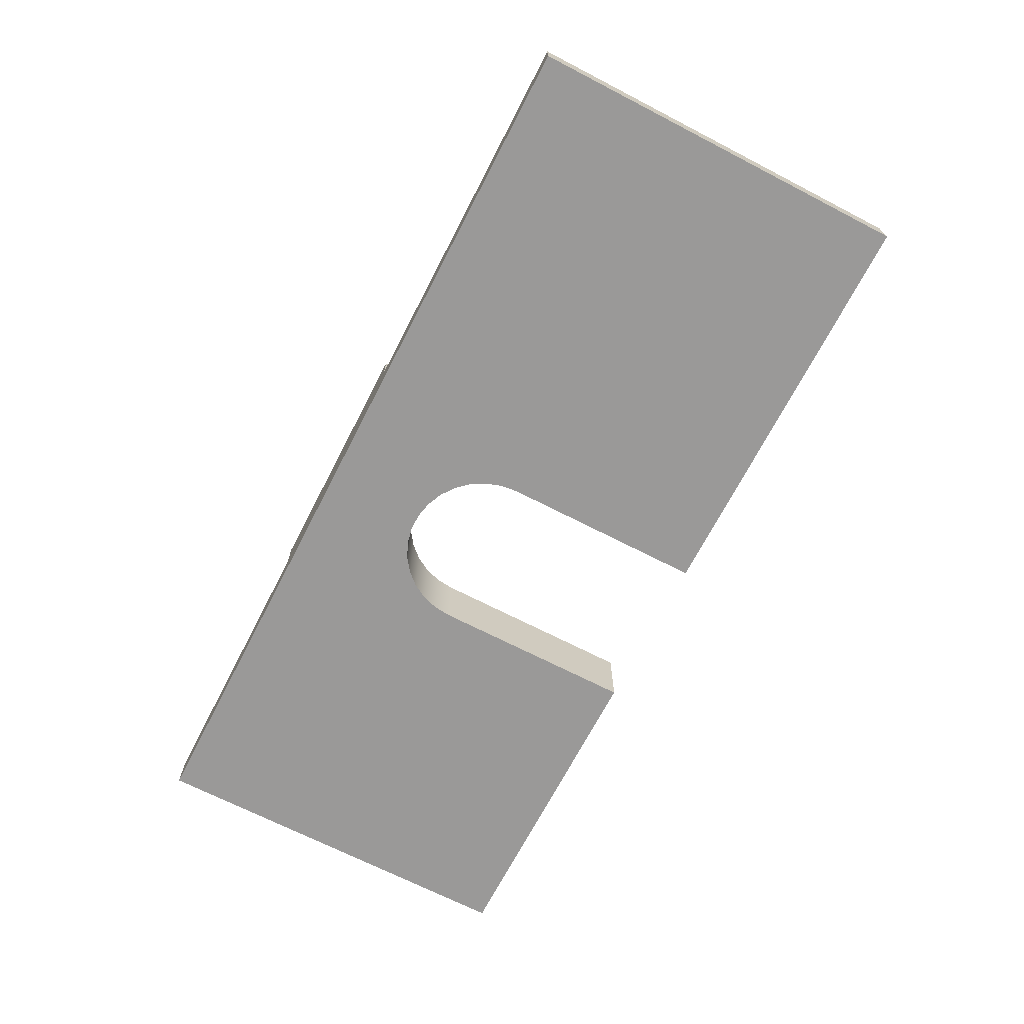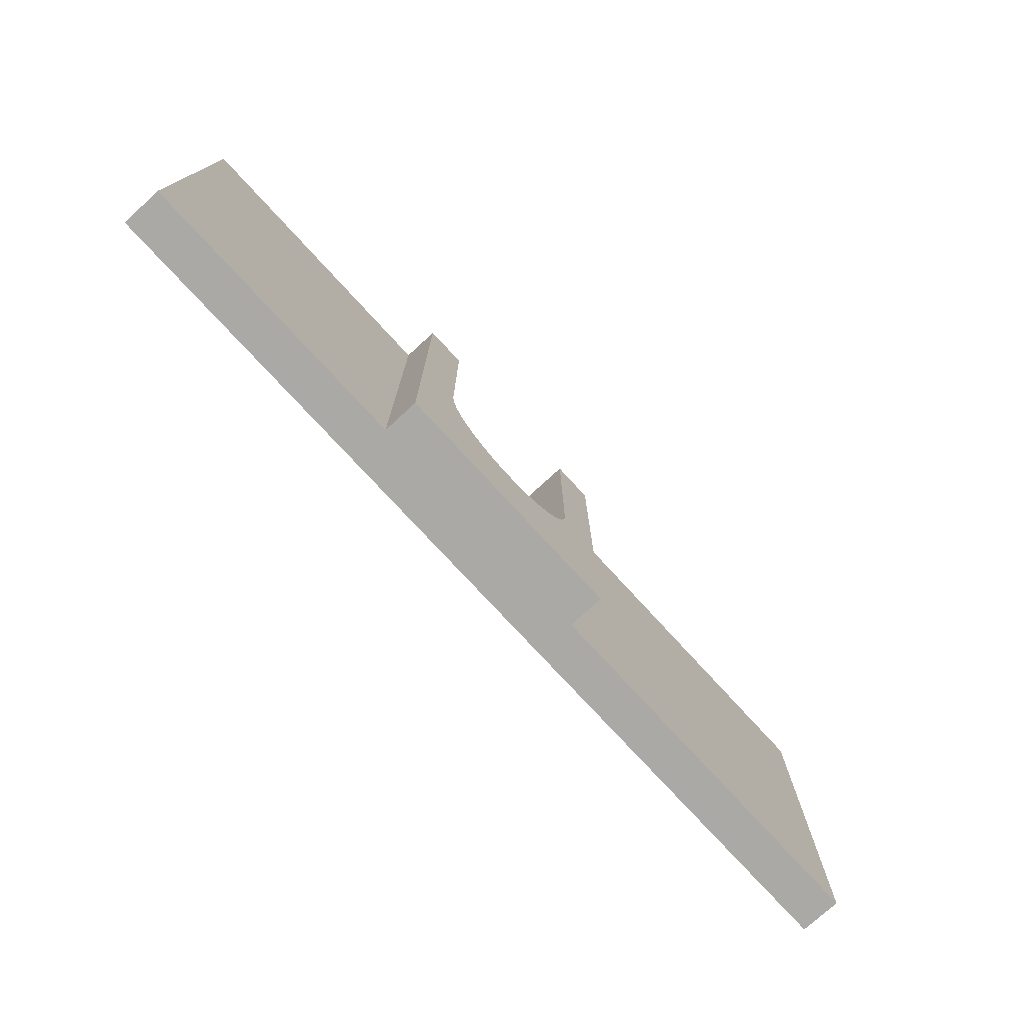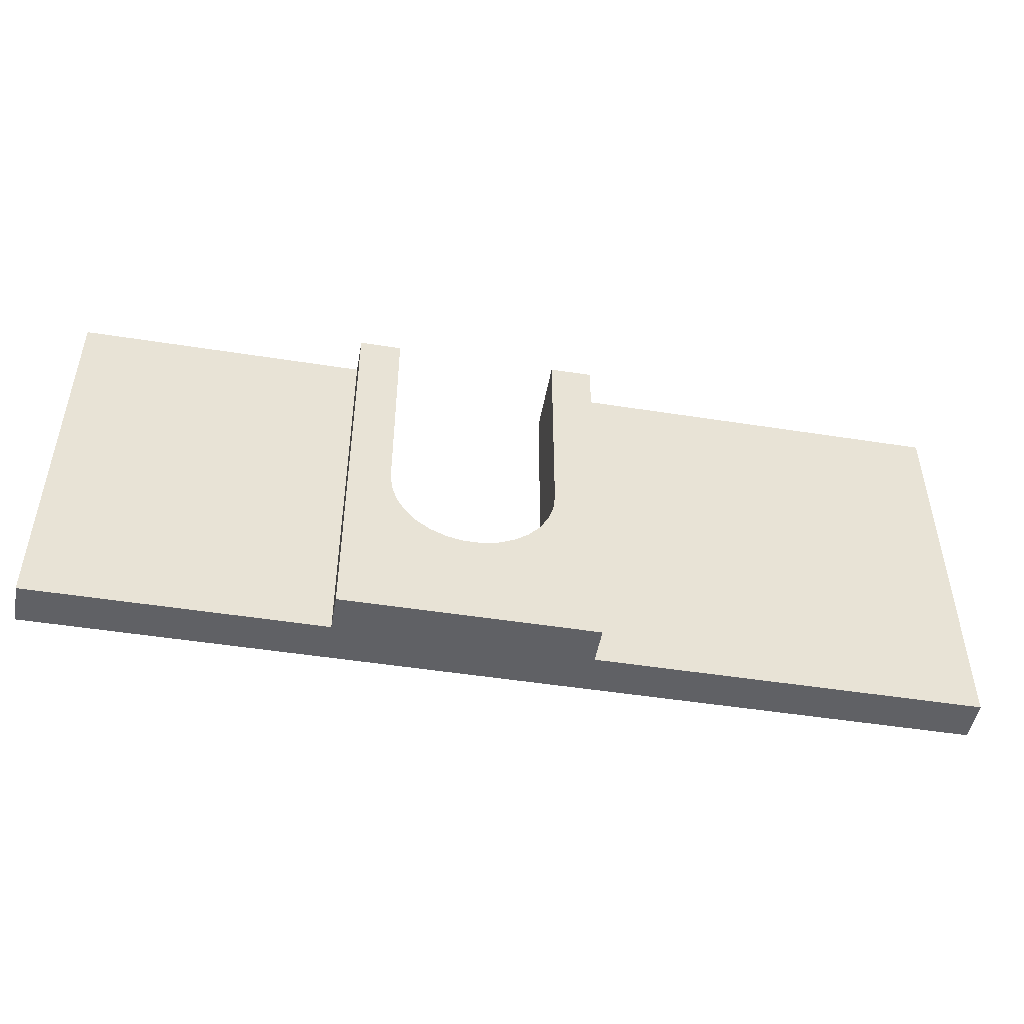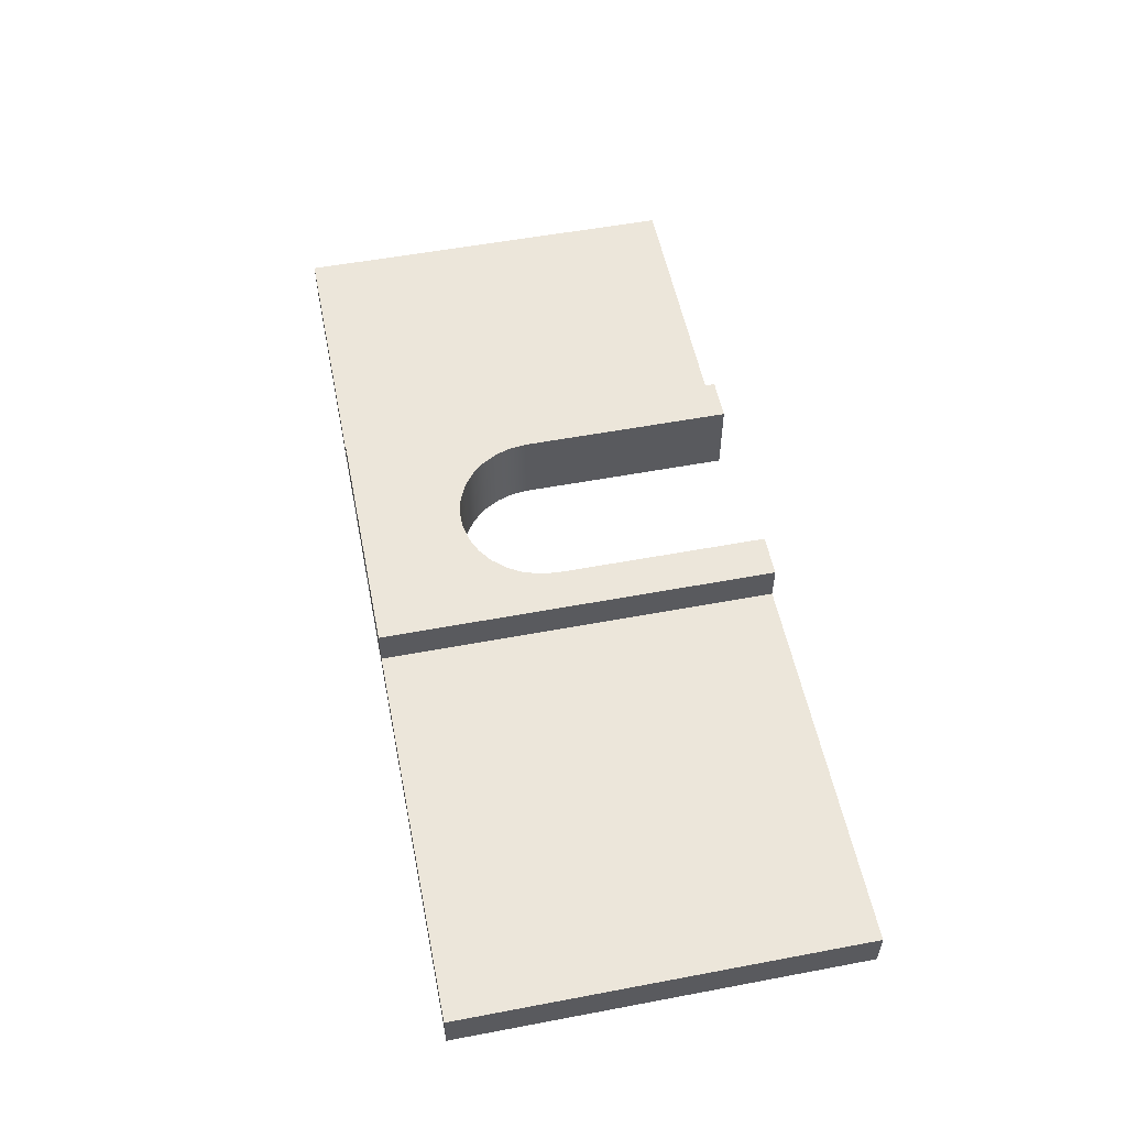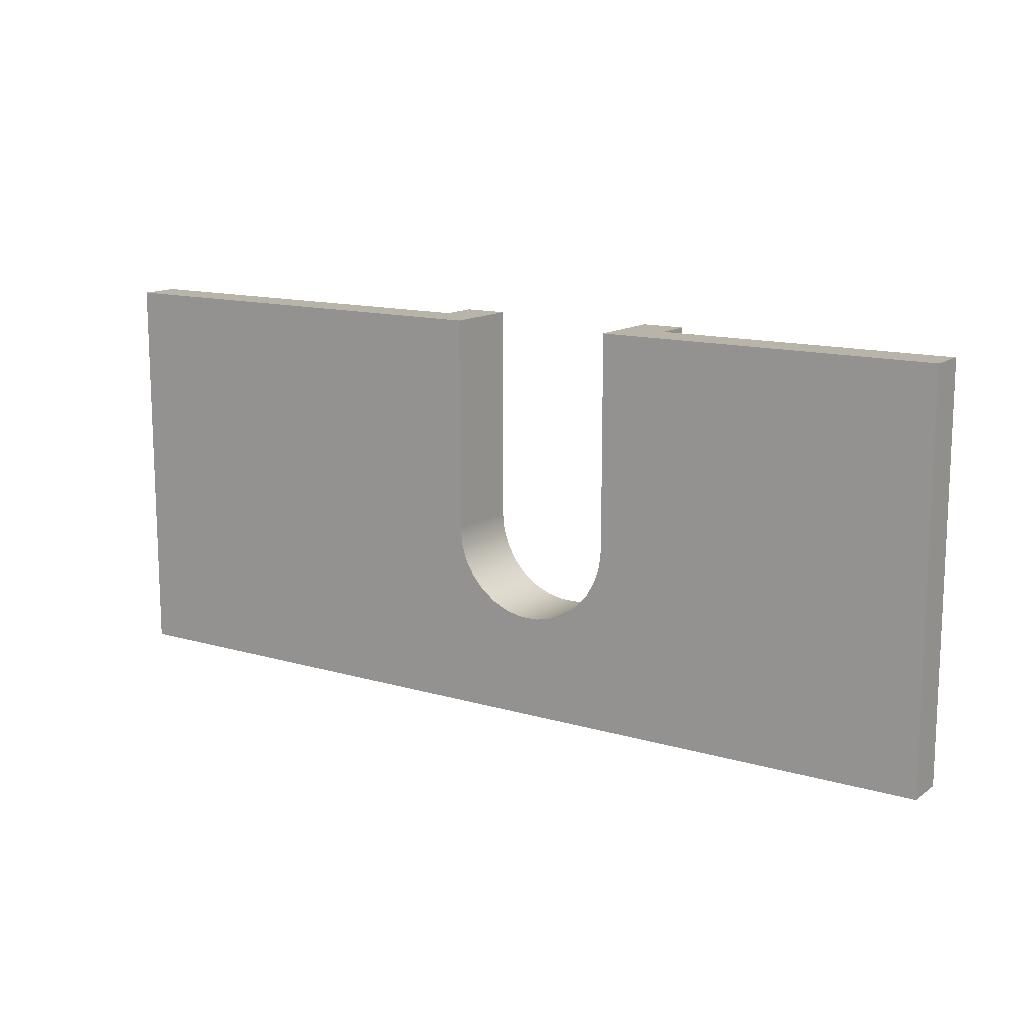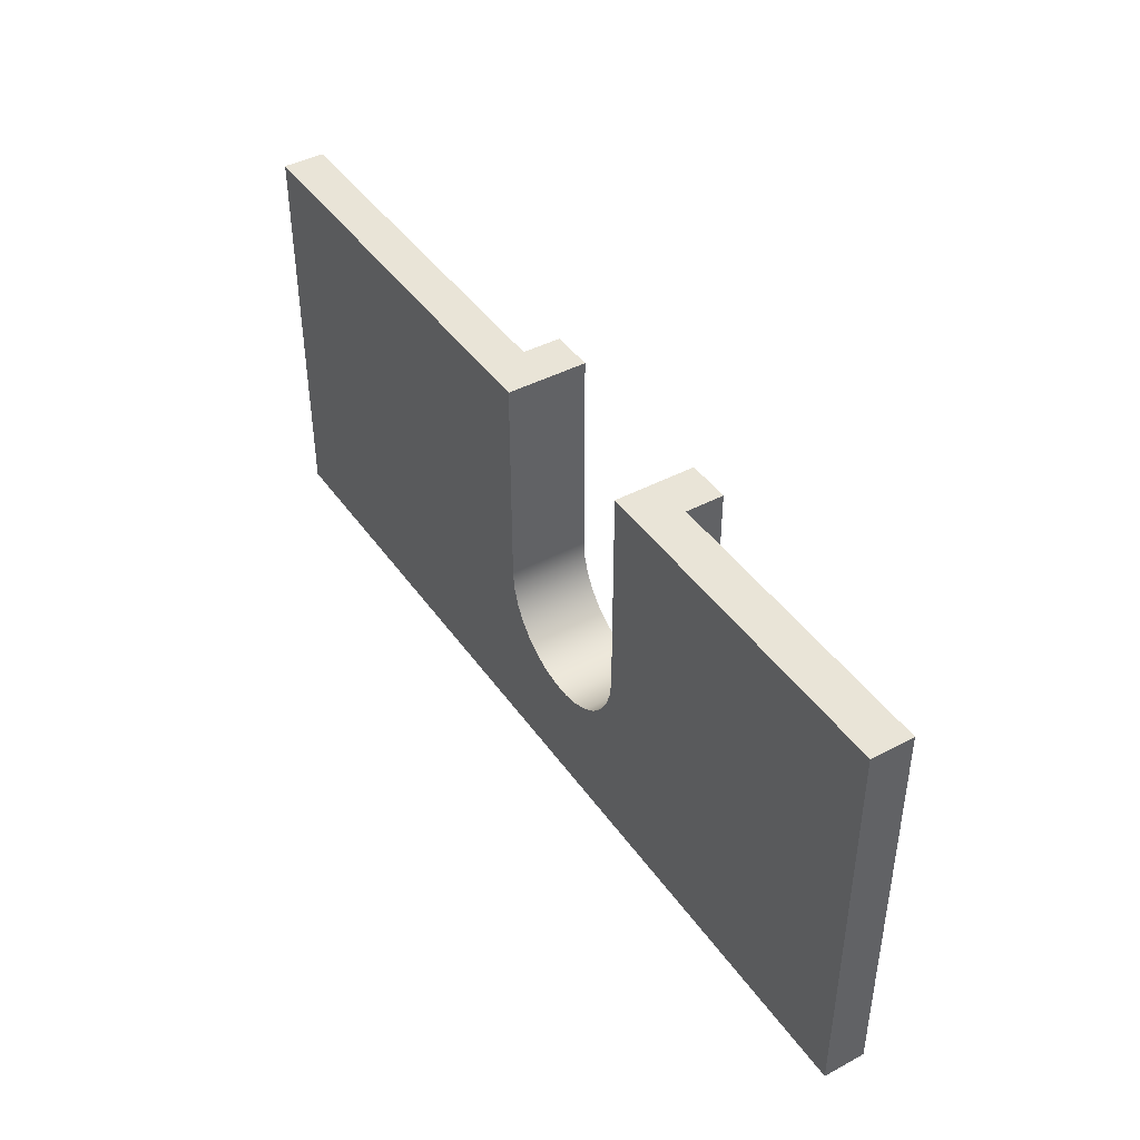
<metadata>
{"format":"obj","ext":"obj","renderer":"f3d","projection":"perspective","resolution":1024,"background":"white","views":[{"elev":-69.1,"azim":-117.3,"up":"+Y"},{"elev":-75.5,"azim":132.5,"up":"+Z"},{"elev":-48.5,"azim":170.0,"up":"+Z"},{"elev":54.3,"azim":-101.3,"up":"+Y"},{"elev":13.3,"azim":33.6,"up":"+Z"},{"elev":42.9,"azim":57.7,"up":"+Z"}]}
</metadata>
<code>
v -0.28 0 -0.1
v -0.28 0 1.5
v -3.5 0 1.5
v -3.5 0 -1.5
v 3.5 0 -1.5
v 3.5 0 1.5
v 0.98 0 1.5
v 0.98 0 -0.1
v 0.9662 0 -0.231
v 0.9255 0 -0.3562
v 0.8597 0 -0.4703
v 0.7716 0 -0.5682
v 0.665 0 -0.6456
v 0.5447 0 -0.6992
v 0.4159 0 -0.7265
v 0.2841 0 -0.7265
v 0.1553 0 -0.6992
v 0.035 0 -0.6456
v -0.07155 0 -0.5682
v -0.1597 0 -0.4703
v -0.2255 0 -0.3562
v -0.2662 0 -0.231
v 1.3 0.31 1.5
v 1.3 0.59 1.5
v 0.98 0.59 1.5
v 0.98 0 1.5
v 3.5 0 1.5
v 3.5 0.31 1.5
v -3.5 0.31 1.5
v -3.5 0.31 -1.5
v -3.5 0 -1.5
v -3.5 0 1.5
v -0.28 0 1.5
v -0.28 0 -0.1
v -0.28 0.59 -0.1
v -0.28 0.59 1.5
v -0.28 0 -0.1
v -0.2662 0 -0.231
v -0.2255 0 -0.3562
v -0.1597 0 -0.4703
v -0.07155 0 -0.5682
v 0.035 0 -0.6456
v 0.1553 0 -0.6992
v 0.2841 0 -0.7265
v 0.4159 0 -0.7265
v 0.5447 0 -0.6992
v 0.665 0 -0.6456
v 0.7716 0 -0.5682
v 0.8597 0 -0.4703
v 0.9255 0 -0.3562
v 0.9662 0 -0.231
v 0.98 0 -0.1
v 0.98 0.59 -0.1
v 0.9662 0.59 -0.231
v 0.9255 0.59 -0.3562
v 0.8597 0.59 -0.4703
v 0.7716 0.59 -0.5682
v 0.665 0.59 -0.6456
v 0.5447 0.59 -0.6992
v 0.4159 0.59 -0.7265
v 0.2841 0.59 -0.7265
v 0.1553 0.59 -0.6992
v 0.035 0.59 -0.6456
v -0.07155 0.59 -0.5682
v -0.1597 0.59 -0.4703
v -0.2255 0.59 -0.3562
v -0.2662 0.59 -0.231
v -0.28 0.59 -0.1
v 0.98 0 -0.1
v 0.98 0 1.5
v 0.98 0.59 1.5
v 0.98 0.59 -0.1
v 3.5 0.31 -1.5
v 3.5 0.31 1.5
v 3.5 0 1.5
v 3.5 0 -1.5
v -0.6 0.59 1.5
v -0.6 0.31 1.5
v -3.5 0.31 1.5
v -3.5 0 1.5
v -0.28 0 1.5
v -0.28 0.59 1.5
v -0.6 0.31 1.5
v -0.6 0.31 -1.5
v -3.5 0.31 -1.5
v -3.5 0.31 1.5
v -0.6 0.59 1.5
v -0.6 0.59 -1.5
v -0.6 0.31 -1.5
v -0.6 0.31 1.5
v 3.5 0.31 -1.5
v 1.3 0.31 -1.5
v 1.3 0.31 1.5
v 3.5 0.31 1.5
v 1.3 0.59 -1.5
v 1.3 0.59 1.5
v 1.3 0.31 1.5
v 1.3 0.31 -1.5
v 1.3 0.59 -1.5
v 1.3 0.31 -1.5
v 3.5 0.31 -1.5
v 3.5 0 -1.5
v -3.5 0 -1.5
v -3.5 0.31 -1.5
v -0.6 0.31 -1.5
v -0.6 0.59 -1.5
v 1.3 0.59 1.5
v 1.3 0.59 -1.5
v -0.6 0.59 -1.5
v -0.6 0.59 1.5
v -0.28 0.59 1.5
v -0.28 0.59 -0.1
v -0.2662 0.59 -0.231
v -0.2255 0.59 -0.3562
v -0.1597 0.59 -0.4703
v -0.07155 0.59 -0.5682
v 0.035 0.59 -0.6456
v 0.1553 0.59 -0.6992
v 0.2841 0.59 -0.7265
v 0.4159 0.59 -0.7265
v 0.5447 0.59 -0.6992
v 0.665 0.59 -0.6456
v 0.7716 0.59 -0.5682
v 0.8597 0.59 -0.4703
v 0.9255 0.59 -0.3562
v 0.9662 0.59 -0.231
v 0.98 0.59 -0.1
v 0.98 0.59 1.5
f 2 3 1
f 1 3 4
f 1 4 22
f 22 4 21
f 21 4 20
f 20 4 19
f 19 4 18
f 18 4 17
f 17 4 16
f 16 4 5
f 16 5 15
f 15 5 14
f 14 5 13
f 13 5 12
f 12 5 11
f 11 5 10
f 10 5 9
f 9 5 8
f 8 5 6
f 8 6 7
f 24 25 23
f 23 25 26
f 23 26 27
f 27 28 23
f 29 30 32
f 32 30 31
f 33 34 36
f 36 34 35
f 68 37 67
f 67 37 38
f 67 38 66
f 66 38 39
f 66 39 65
f 65 39 40
f 65 40 64
f 64 40 41
f 64 41 63
f 63 41 42
f 63 42 62
f 62 42 43
f 62 43 61
f 61 43 44
f 61 44 60
f 60 44 45
f 60 45 59
f 59 45 46
f 59 46 58
f 58 46 47
f 58 47 57
f 57 47 48
f 57 48 56
f 56 48 49
f 56 49 55
f 55 49 50
f 55 50 54
f 54 50 51
f 54 51 53
f 53 51 52
f 69 70 72
f 72 70 71
f 73 74 76
f 76 74 75
f 77 78 82
f 82 78 81
f 81 78 80
f 80 78 79
f 83 84 86
f 86 84 85
f 87 88 90
f 90 88 89
f 92 93 91
f 91 93 94
f 95 96 98
f 98 96 97
f 106 99 105
f 105 99 100
f 105 100 102
f 102 100 101
f 102 103 105
f 105 103 104
f 128 107 127
f 127 107 108
f 127 108 126
f 126 108 125
f 125 108 124
f 124 108 123
f 123 108 122
f 122 108 121
f 121 108 120
f 120 108 109
f 120 109 119
f 119 109 118
f 118 109 117
f 117 109 116
f 116 109 115
f 115 109 114
f 114 109 113
f 113 109 112
f 112 109 110
f 112 110 111

</code>
